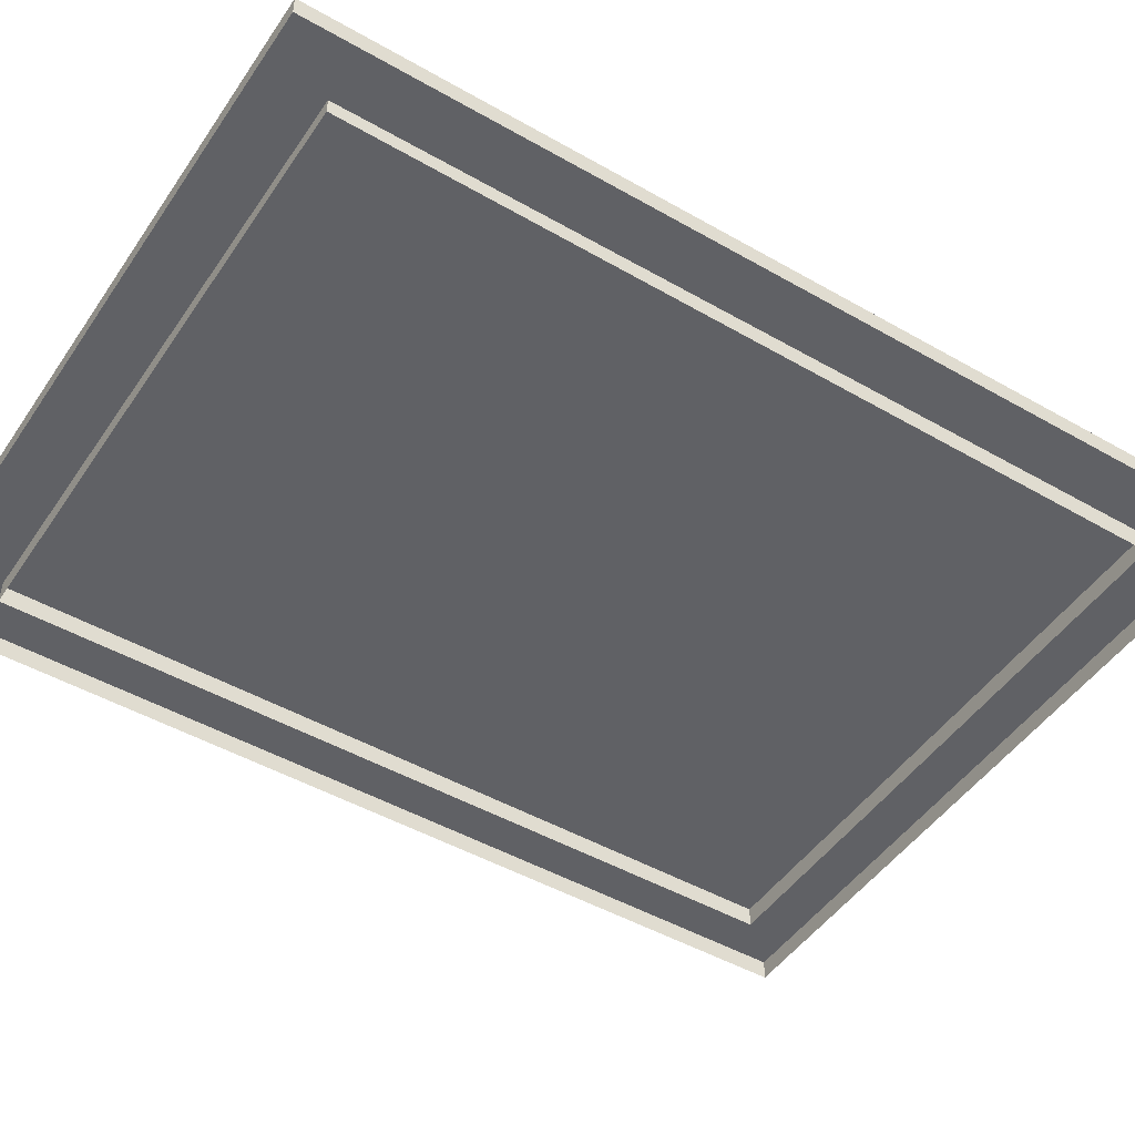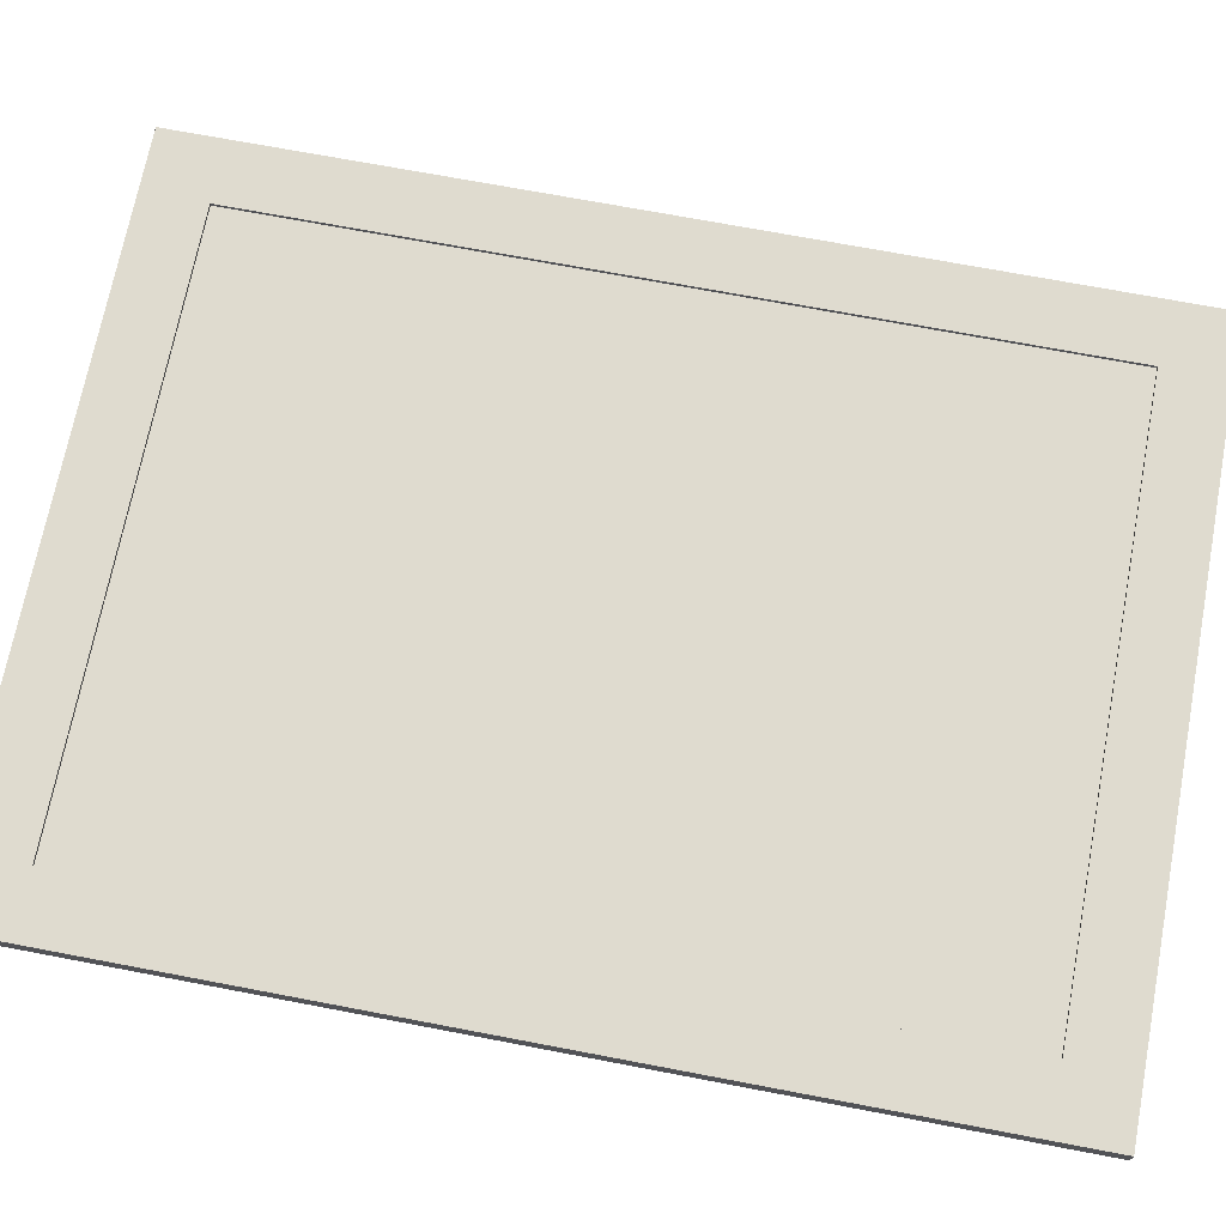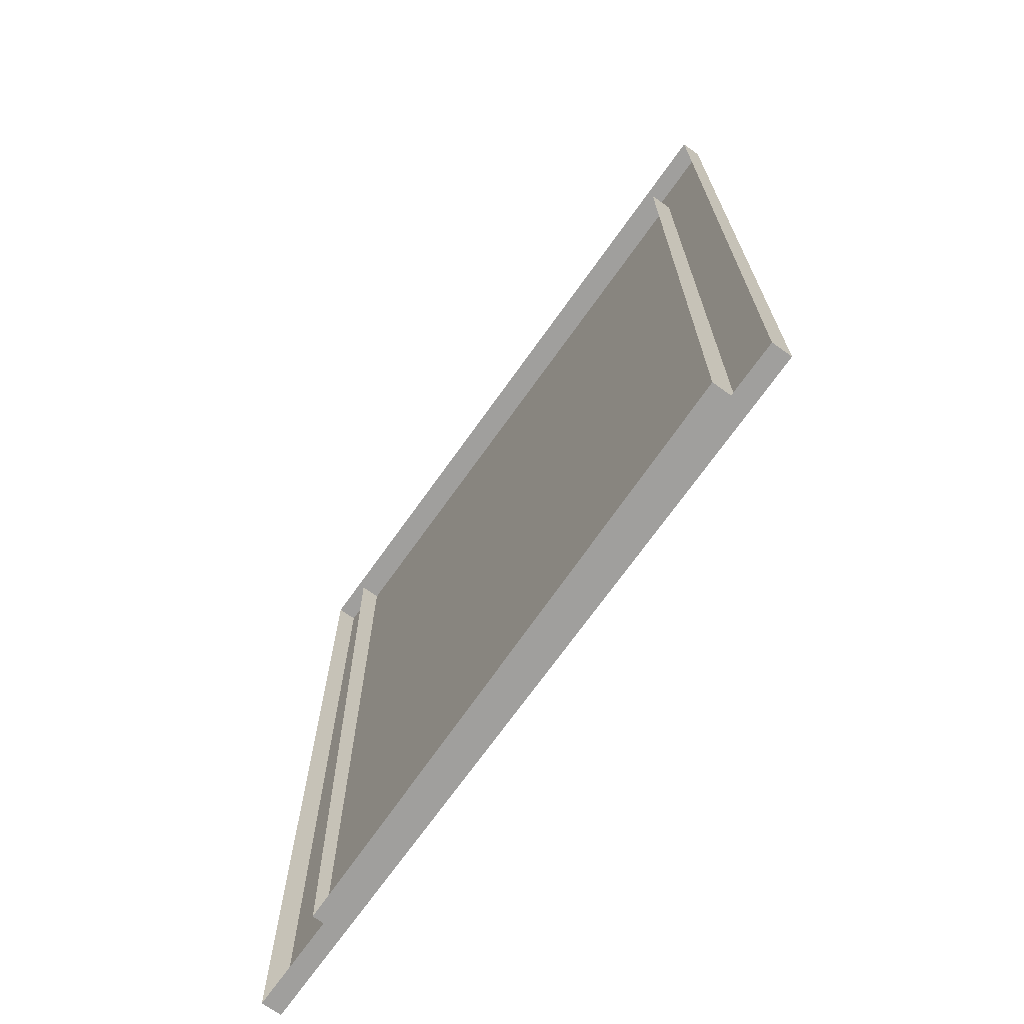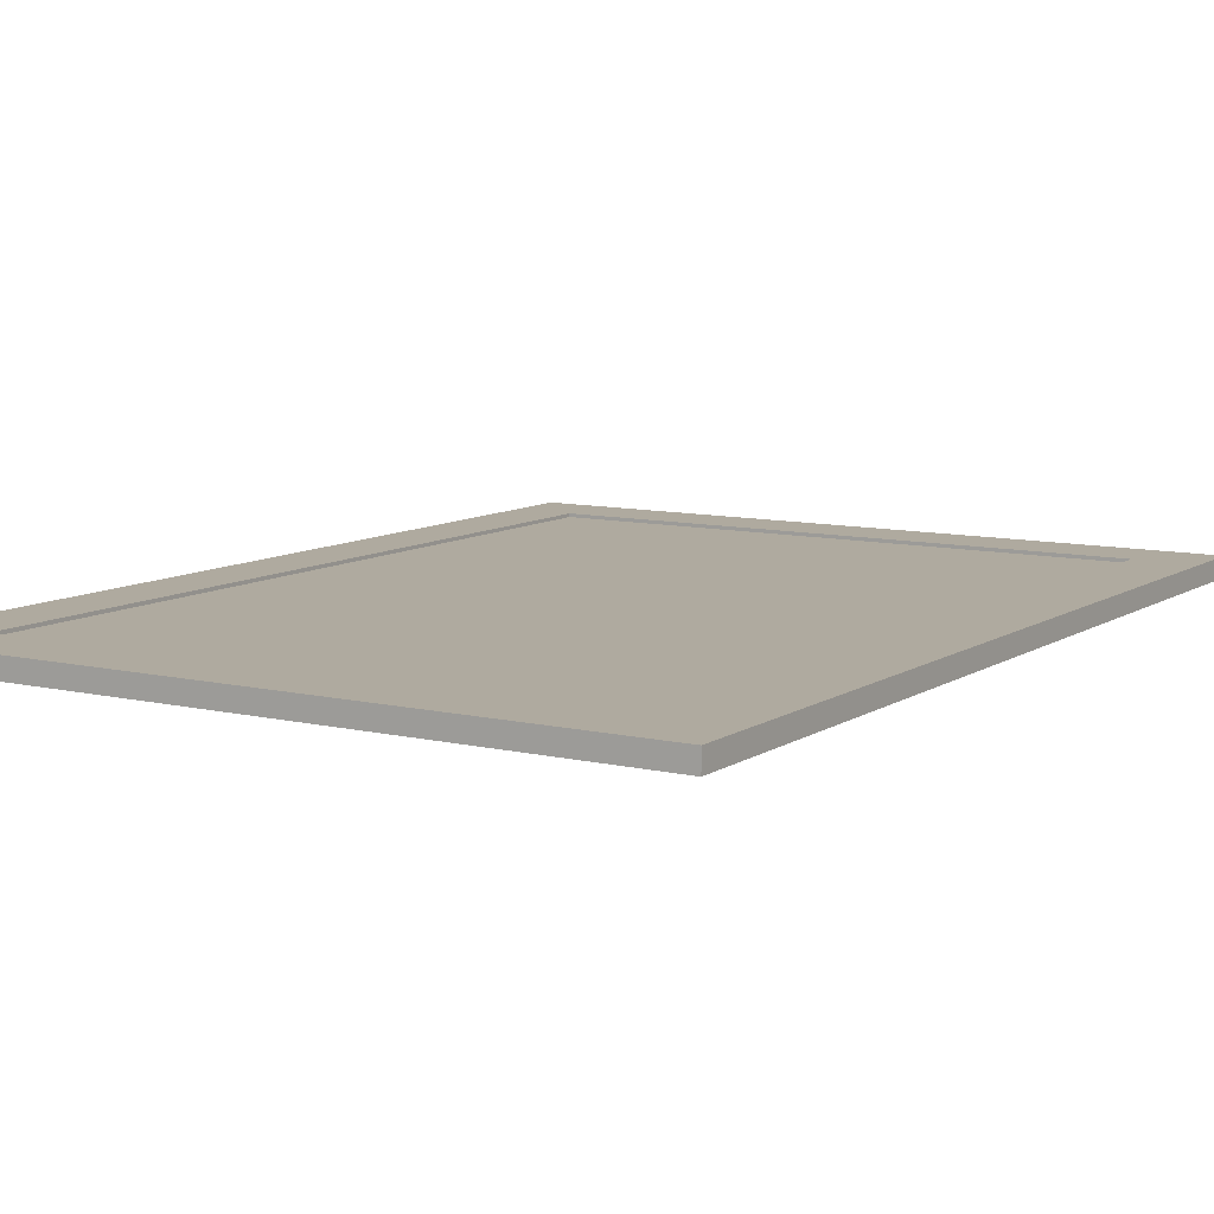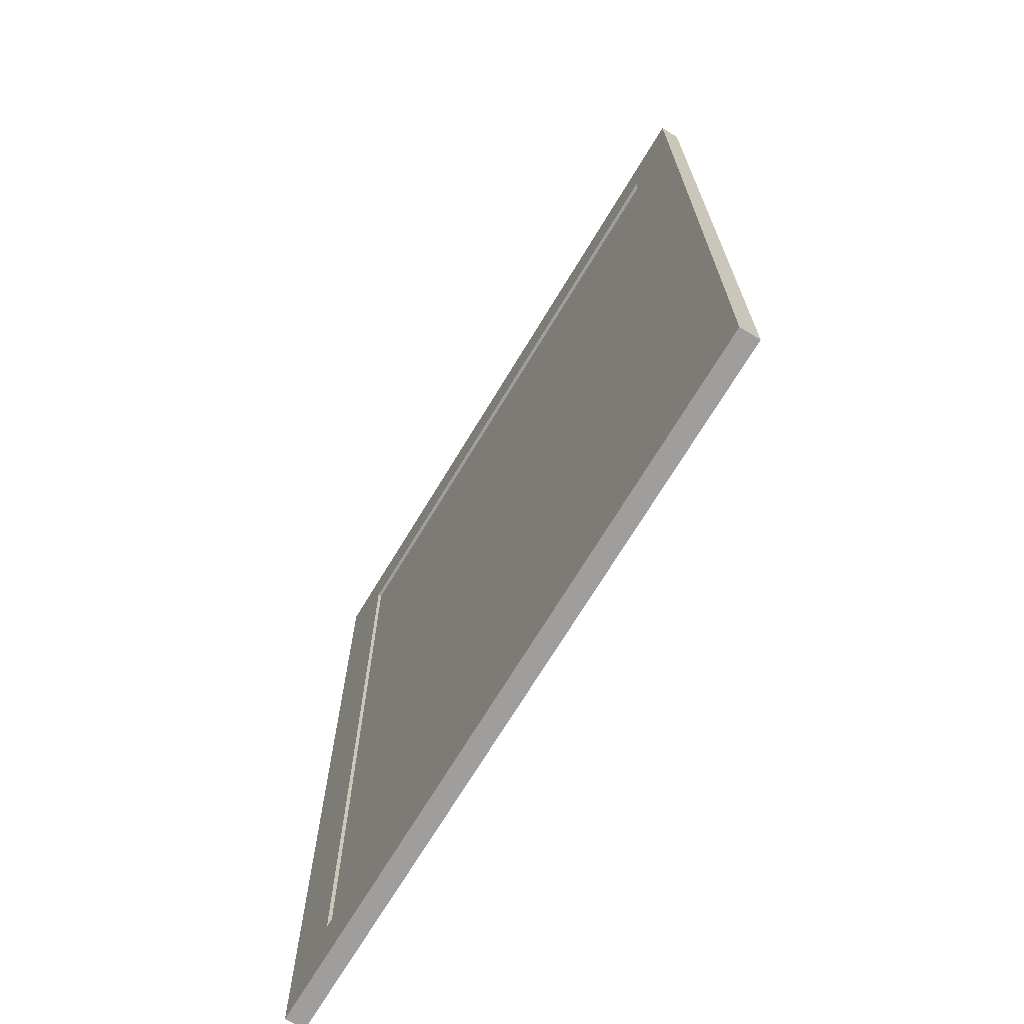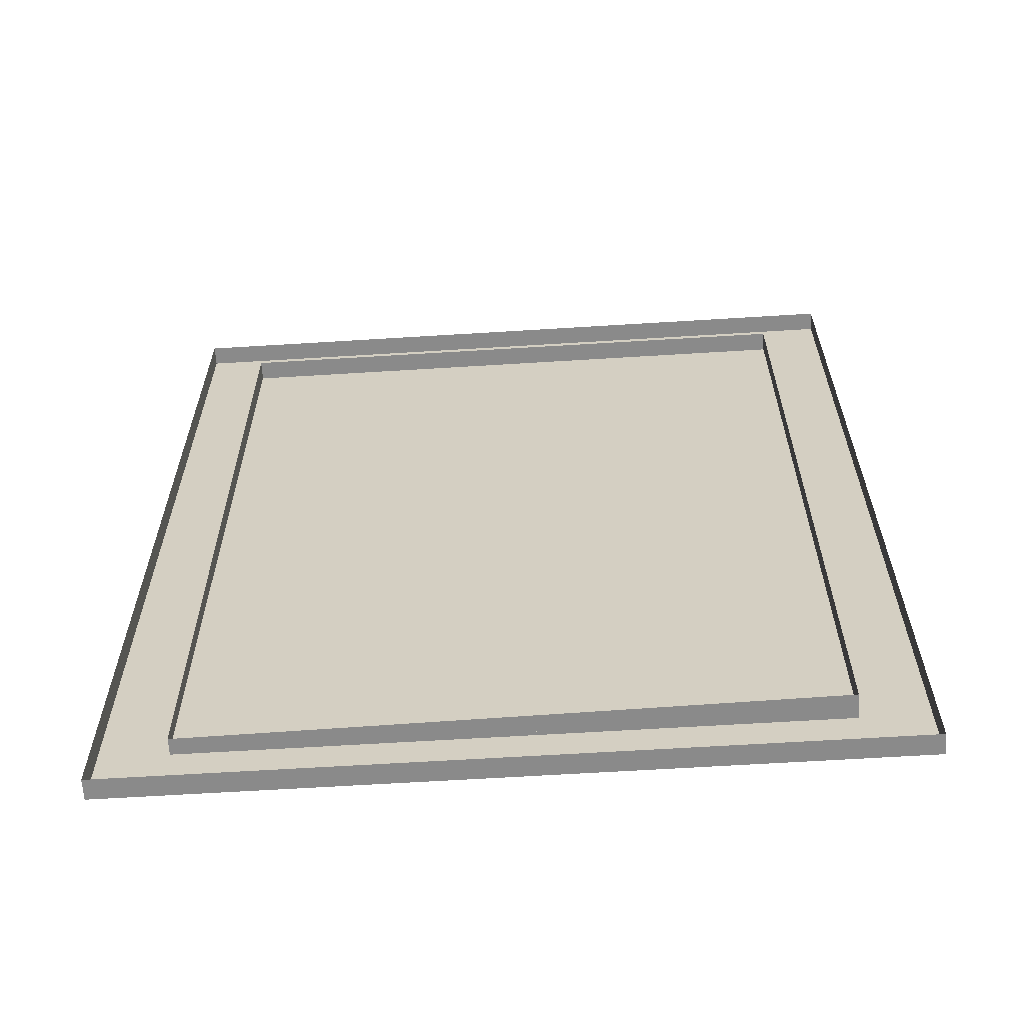
<metadata>
{"format":"obj","ext":"obj","renderer":"f3d","projection":"perspective","resolution":1024,"background":"white","views":[{"elev":-47.9,"azim":57.3,"up":"+Z"},{"elev":70.3,"azim":100.8,"up":"+Z"},{"elev":-71.4,"azim":-125.5,"up":"+Y"},{"elev":9.4,"azim":31.8,"up":"+Z"},{"elev":-71.0,"azim":58.8,"up":"+Y"},{"elev":-63.4,"azim":-176.4,"up":"+Y"}]}
</metadata>
<code>
o Cuadro_Aquelarre
v -15 20.6 0.1179
v -15 -20.6 0.1179
v 15 -20.6 0.1179
v 15 20.6 0.1179
v -15 20.6 -0.8821
v -15 -20.6 -0.8821
v 15 -20.6 -0.5
v 15 20.6 -0.8821
f 1 2 3 4
f 5 6 2 1
f 6 7 3 2
f 7 8 4 3
f 8 5 1 4
o Marco_Dorado_01_Aquelarre
v 18.2 23.8 0.3
v 18.2 23.8 -0.7
v -18.2 23.8 -0.7
v -18.2 23.8 0.3
v 18.2 -23.8 -0.7
v 18.2 -23.8 0.3
v 15 20.6 0.3
v 15 -20.6 0.3
v -15 20.6 0.3
v -15 20.6 0.09998
v 15 20.6 0.09998
v -15 -20.6 0.3
v -15 -20.6 0.09997
v -18.2 -23.8 0.3
v -18.2 -23.8 -0.7
v 15 -20.6 0.09997
f 9 10 11 12
f 13 10 9 14
f 9 15 16 14
f 17 15 9 12
f 15 17 18 19
f 17 20 21 18
f 20 17 12 22
f 11 23 22 12
f 23 13 14 22
f 22 14 16 20
f 20 16 24 21
f 16 15 19 24

</code>
